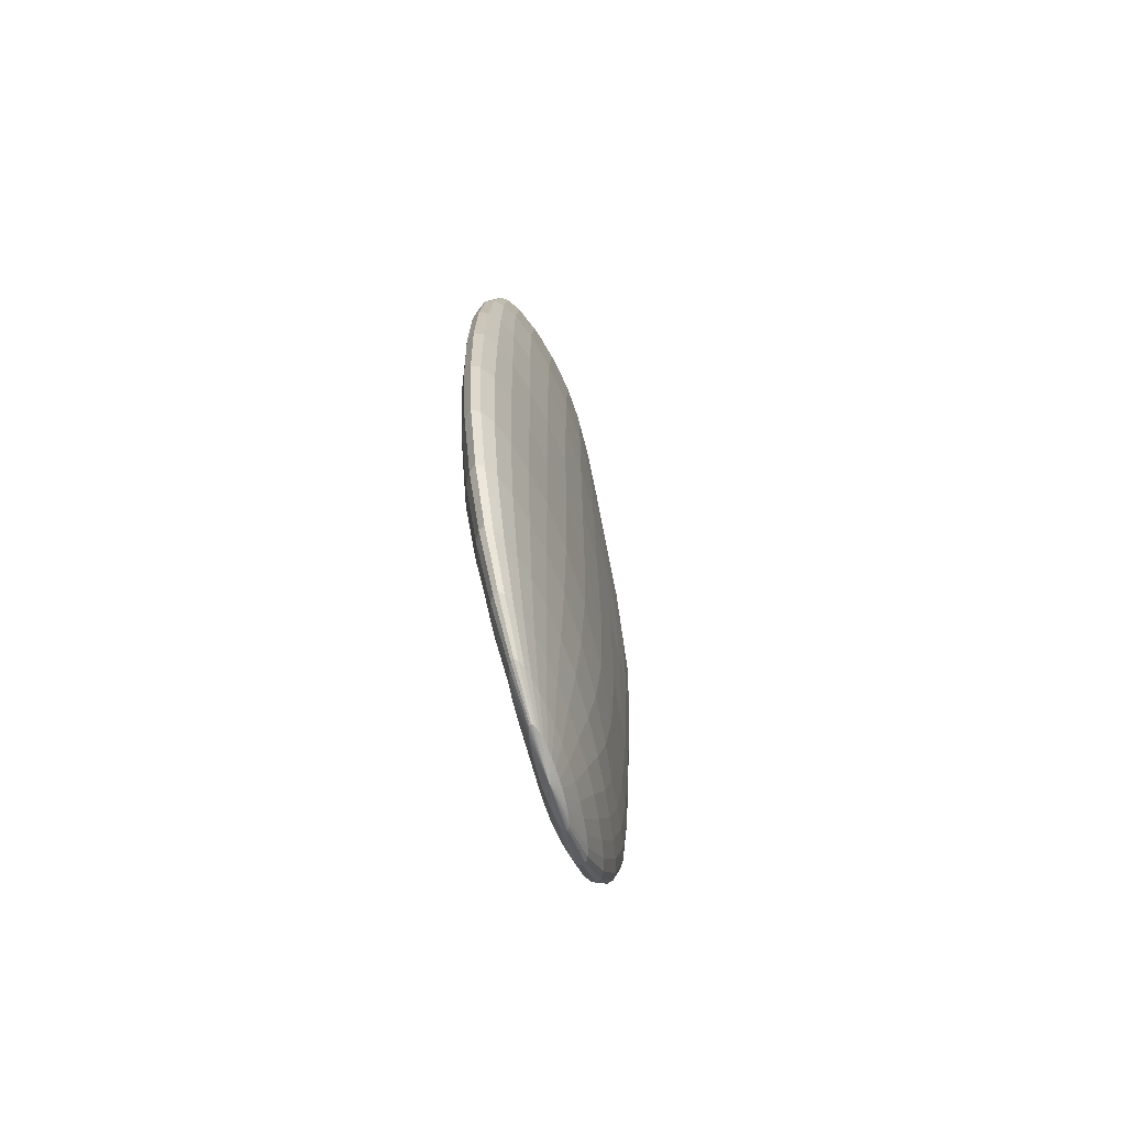
<metadata>
{"format":"obj","ext":"obj","renderer":"f3d","projection":"perspective","resolution":1024,"background":"white","views":[{"elev":-66.2,"azim":16.4,"up":"+Y"}]}
</metadata>
<code>
o Sphere
v 0.3456 36.29 -5.231
v 0.1765 34.52 -8.858
v -0.03934 31.42 -12.02
v -0.2478 27.3 -14.92
v -0.3579 22.18 -17.52
v -0.3746 15.81 -19.42
v -0.4511 8.148 -20.77
v -0.5533 0.107 -21.38
v -0.5138 -7.325 -20.98
v 0.1792 -30.05 -11.93
v 0.4744 36.3 -5.223
v 0.4268 34.54 -8.833
v 0.3403 31.44 -11.94
v 0.2746 27.3 -14.7
v 0.2845 22.16 -17.2
v 0.3045 15.79 -19.14
v 0.1062 8.222 -20.59
v -0.09781 0.1109 -21.31
v -0.06076 -7.445 -20.93
v 0.2547 -14.25 -19.51
v 0.6 -20.46 -17.34
v 0.6719 -25.83 -14.75
v 0.5953 -30.12 -11.68
v 0.4552 -33.34 -8.128
v 0.3565 -35.37 -4.082
v 0.6054 36.3 -5.063
v 0.7021 34.51 -8.547
v 0.7681 31.37 -11.49
v 0.8799 26.95 -13.98
v 1.039 21.49 -16.14
v 1.18 15.06 -17.97
v 0.967 7.902 -19.37
v 0.723 0.1063 -20.07
v 0.6616 -7.621 -19.84
v 0.8489 -14.58 -18.57
v 1.094 -20.82 -16.5
v 1.088 -26.1 -13.98
v 0.9563 -30.26 -11
v 0.7165 -33.39 -7.641
v 0.485 -35.41 -3.845
v 0.7332 36.29 -4.754
v 0.9908 34.45 -7.996
v 1.231 31.19 -10.65
v 1.532 26.31 -12.7
v 1.86 20.36 -14.38
v 2.142 13.86 -15.96
v 2.07 7.101 -17.17
v 1.802 -0.2146 -17.81
v 1.547 -7.789 -17.79
v 1.501 -14.96 -16.83
v 1.566 -21.19 -15.01
v 1.464 -26.35 -12.67
v 1.278 -30.39 -9.906
v 0.9543 -33.45 -6.859
v 0.6054 -35.44 -3.456
v 0.8505 36.27 -4.301
v 1.272 34.36 -7.167
v 1.686 30.88 -9.366
v 2.131 25.7 -10.81
v 2.534 19.61 -11.94
v 2.826 13.27 -13.27
v 2.93 6.732 -14.28
v 2.705 -0.4475 -14.96
v 2.254 -8.384 -15.23
v 2.013 -15.75 -14.59
v 1.916 -21.82 -13.06
v 1.803 -26.6 -10.89
v 1.574 -30.46 -8.413
v 1.162 -33.5 -5.819
v 0.7138 -35.47 -2.931
v 0.9513 36.26 -3.728
v 1.511 34.3 -6.076
v 2.064 30.62 -7.655
v 2.567 25.36 -8.398
v 2.99 19.33 -9.022
v 3.299 12.99 -10
v 3.395 6.358 -11.02
v 3.191 -1.258 -12.13
v 2.722 -9.535 -12.68
v 2.359 -16.88 -12.19
v 2.212 -22.56 -10.81
v 2.118 -26.93 -8.815
v 1.847 -30.49 -6.616
v 1.336 -33.55 -4.567
v 0.807 -35.5 -2.292
v 1.031 36.27 -3.056
v 1.689 34.35 -4.795
v 2.329 30.68 -5.705
v 2.891 25.41 -5.715
v 3.331 19.36 -5.761
v 3.607 13.08 -6.369
v 3.642 6.15 -7.5
v 3.48 -1.871 -9.004
v 3.067 -10.48 -9.932
v 2.683 -17.72 -9.511
v 2.544 -23.04 -8.206
v 2.421 -27.12 -6.441
v 2.078 -30.52 -4.627
v 1.477 -33.58 -3.156
v 0.882 -35.52 -1.564
v 1.081 36.29 -2.3
v 1.805 34.45 -3.367
v 2.545 30.95 -3.566
v 3.182 25.83 -2.914
v 3.627 19.87 -2.446
v 3.862 13.59 -2.566
v 3.877 6.62 -3.474
v 3.715 -1.711 -5.221
v 3.495 -10.44 -6.456
v 3.172 -17.65 -6.275
v 2.937 -22.93 -5.145
v 2.689 -27.02 -3.727
v 2.23 -30.51 -2.454
v 1.571 -33.6 -1.632
v 0.9342 -35.54 -0.773
v 1.1 36.3 -1.486
v 1.866 34.58 -1.827
v 2.682 31.32 -1.349
v 3.373 26.4 -0.1416
v 3.855 20.52 0.7574
v 4.085 14.08 1.158
v 4.107 7.208 0.8062
v 3.97 -0.9357 -0.6188
v 3.785 -9.408 -1.931
v 3.562 -16.59 -2.114
v 3.236 -22.2 -1.51
v 2.842 -26.67 -0.7106
v 2.279 -30.47 -0.1529
v 1.611 -33.62 -0.04337
v 0.9604 -35.56 0.05413
v 1.085 36.31 -0.6388
v 1.858 34.68 -0.2244
v 2.712 31.62 0.875
v 3.43 26.81 2.641
v 3.959 20.76 4.076
v 4.218 14.04 4.915
v 4.219 7.099 4.887
v 4.084 -0.2478 4.124
v 3.87 -8.061 3.115
v 3.661 -15.22 2.593
v 3.307 -21.25 2.489
v 2.842 -26.23 2.473
v 2.231 -30.42 2.188
v 1.595 -33.64 1.551
v 0.9599 -35.58 0.8864
v 1.037 36.3 0.2116
v 1.759 34.74 1.436
v 2.582 31.8 3.192
v 3.278 27.04 5.52
v 3.788 20.85 7.432
v 4.029 14.03 8.608
v 4.027 7.038 8.802
v 3.873 -0.0551 8.343
v 3.699 -7.286 7.651
v 3.507 -14.25 7.033
v 3.157 -20.54 6.345
v 2.671 -25.96 5.522
v 2.104 -30.39 4.43
v 1.526 -33.65 3.095
v 0.9332 -35.59 1.693
v 0.9603 36.28 1.035
v 1.566 34.71 3.116
v 2.257 31.83 5.573
v 2.854 27.19 8.433
v 3.276 21.07 10.77
v 3.503 14.21 12.11
v 3.546 7.145 12.39
v 3.451 0.01006 11.96
v 3.316 -7.149 11.37
v 3.124 -14.06 10.71
v 2.811 -20.39 9.643
v 2.391 -25.89 8.196
v 1.909 -30.39 6.46
v 1.408 -33.67 4.531
v 0.8819 -35.6 2.444
v 0.863 36.24 1.788
v 1.303 34.58 4.726
v 1.782 31.62 7.877
v 2.237 27.07 11.14
v 2.572 21.08 13.76
v 2.794 14.3 15.17
v 2.882 7.252 15.41
v 2.864 0.01808 15.08
v 2.812 -7.319 14.56
v 2.644 -14.29 13.76
v 2.379 -20.59 12.39
v 2.03 -26.01 10.49
v 1.648 -30.41 8.263
v 1.248 -33.68 5.809
v 0.8085 -35.61 3.112
v 0.7524 36.18 2.428
v 1.026 34.41 6.111
v 1.276 31.26 9.779
v 1.573 26.71 13.19
v 1.831 20.86 15.83
v 2.021 14.25 17.28
v 2.155 7.263 17.66
v 2.231 -0.1443 17.61
v 2.195 -7.584 17.23
v 2.059 -14.6 16.32
v 1.854 -20.86 14.68
v 1.598 -26.16 12.43
v 1.336 -30.46 9.789
v 1.052 -33.69 6.88
v 0.7162 -35.61 3.671
v 0.3074 -36.13 0.2132
v 0.6353 36.13 2.92
v 0.769 34.23 7.121
v 0.8558 30.92 11.06
v 1.007 26.31 14.45
v 1.183 20.58 17.01
v 1.359 14.15 18.51
v 1.494 7.161 19.18
v 1.54 -0.2872 19.43
v 1.497 -7.766 19.21
v 1.399 -14.82 18.21
v 1.261 -21.03 16.37
v 1.117 -26.27 13.88
v 0.9875 -30.51 10.96
v 0.8299 -33.69 7.705
v 0.609 -35.61 4.1
v 0.5176 36.07 3.237
v 0.5388 34.07 7.705
v 0.5133 30.68 11.72
v 0.5189 26.03 15.05
v 0.6023 20.44 17.52
v 0.7061 14.05 19.13
v 0.7753 7.112 20.08
v 0.7831 -0.2709 20.58
v 0.7541 -7.73 20.35
v 0.6987 -14.78 19.28
v 0.6345 -21 17.35
v 0.6118 -26.27 14.78
v 0.6173 -30.52 11.73
v 0.5896 -33.69 8.25
v 0.491 -35.61 4.382
v 0.4032 36.02 3.367
v 0.3375 33.95 7.87
v 0.2158 30.53 11.83
v 0.09178 25.96 15.06
v 0.01766 20.38 17.53
v 0.002022 14.02 19.29
v 0.01859 7.15 20.42
v 0.02662 -0.1243 20.88
v 0.02025 -7.498 20.6
v 0.005441 -14.51 19.5
v 0.01272 -20.8 17.6
v 0.1033 -26.18 15.11
v 0.2393 -30.49 12.05
v 0.3406 -33.68 8.495
v 0.3668 -35.59 4.506
v 0.2946 35.98 3.309
v 0.161 33.86 7.649
v -0.02649 30.47 11.43
v -0.2546 25.96 14.57
v -0.436 20.45 17.06
v -0.5781 14.14 18.91
v -0.6497 7.251 20.03
v -0.689 0.05132 20.38
v -0.6936 -7.222 20.03
v -0.6697 -14.19 18.93
v -0.5818 -20.54 17.17
v -0.3887 -26.04 14.85
v -0.134 -30.44 11.91
v 0.09181 -33.66 8.424
v 0.2407 -35.57 4.465
v 0.1924 35.95 3.073
v 0.004843 33.8 7.083
v -0.2204 30.46 10.58
v -0.5043 26.01 13.58
v -0.7553 20.6 16.03
v -0.9557 14.37 17.88
v -1.072 7.519 18.98
v -1.156 0.2989 19.28
v -1.25 -6.973 18.84
v -1.289 -13.95 17.72
v -1.148 -20.35 16.13
v -0.8544 -25.92 14.05
v -0.4918 -30.38 11.34
v -0.1487 -33.62 8.037
v 0.1171 -35.55 4.26
v 0.09707 35.94 2.677
v -0.1256 33.78 6.229
v -0.3332 30.48 9.393
v -0.6129 26.09 12.13
v -0.941 20.75 14.4
v -1.129 14.65 16.18
v -1.268 7.874 17.28
v -1.408 0.629 17.54
v -1.611 -6.729 17.07
v -1.76 -13.81 16.01
v -1.655 -20.29 14.58
v -1.266 -25.86 12.77
v -0.8207 -30.34 10.34
v -0.3741 -33.57 7.341
v -0.000146 -35.51 3.896
v 0.3802 36.81 -1.047
v 0.01354 35.95 2.14
v -0.2238 33.81 5.144
v -0.3559 30.53 7.898
v -0.5412 26.19 10.27
v -0.859 20.89 12.23
v -1.138 14.87 13.83
v -1.348 8.17 14.84
v -1.631 0.9181 15.1
v -1.913 -6.532 14.67
v -1.974 -13.66 13.89
v -1.783 -20.16 12.78
v -1.375 -25.71 11.24
v -0.9917 -30.22 9.041
v -0.5753 -33.5 6.359
v -0.1073 -35.48 3.387
v -0.05631 35.96 1.49
v -0.2885 33.86 3.853
v -0.3133 30.6 6.059
v -0.3311 26.26 7.977
v -0.527 20.98 9.566
v -0.5369 15.14 11.07
v -0.8 8.584 12.12
v -1.269 1.339 12.43
v -1.636 -6.212 12.2
v -1.723 -13.43 11.69
v -1.452 -19.87 10.92
v -1.15 -25.42 9.559
v -0.9802 -30.01 7.514
v -0.7113 -33.41 5.156
v -0.201 -35.44 2.75
v -0.1105 35.98 0.7545
v -0.3314 33.92 2.395
v -0.2167 30.71 3.825
v 0.000912 26.35 5.078
v 0.4459 21.32 6.327
v 0.636 15.48 7.898
v 0.2149 8.831 8.917
v -0.4951 1.668 9.825
v -0.7345 -5.836 10.12
v -0.8616 -13.01 9.749
v -0.8169 -19.45 8.97
v -0.7428 -25.05 7.674
v -0.8776 -29.76 5.733
v -0.7951 -33.3 3.763
v -0.2782 -35.4 2.011
v -0.1498 36.01 -0.03873
v -0.3827 33.99 0.8327
v -0.1799 30.82 1.43
v 0.2714 26.57 1.782
v 1.186 22.05 2.498
v 1.554 16.29 4.203
v 1.166 9.404 5.261
v 0.483 2.097 6.376
v 0.1336 -5.344 7.395
v 0.1464 -12.56 7.535
v -0.1254 -19.03 6.688
v -0.3699 -24.66 5.327
v -0.7966 -29.51 3.616
v -0.859 -33.19 2.202
v -0.3352 -35.36 1.197
v -0.1738 36.04 -0.8586
v -0.4563 34.03 -0.7473
v -0.2781 30.9 -0.8656
v 0.2537 26.73 -1.221
v 1.305 22.24 -1.164
v 2.095 16.53 0.1103
v 1.93 10.23 1.213
v 1.253 3.057 2.531
v 1.214 -4.397 3.629
v 1.129 -11.76 3.99
v 0.5537 -18.41 3.331
v -0.1005 -24.22 2.212
v -0.8036 -29.31 1.117
v -0.9207 -33.12 0.5118
v -0.3685 -35.33 0.3409
v -0.1797 36.06 -1.675
v -0.5412 34.04 -2.282
v -0.5309 30.89 -2.929
v -0.07237 26.79 -3.734
v 0.952 22.1 -4.242
v 1.905 16.2 -3.39
v 2.198 10.13 -2.372
v 2.081 3.578 -1.743
v 2.014 -4.222 -1.505
v 1.792 -11.72 -1.46
v 1.208 -17.68 -1.565
v -0.003801 -23.83 -1.609
v -0.9065 -29.25 -1.563
v -0.9758 -33.1 -1.233
v -0.376 -35.3 -0.5224
v -0.1636 36.1 -2.459
v -0.6077 34.04 -3.735
v -0.8135 30.82 -4.846
v -0.6467 26.65 -5.809
v 0.006394 21.84 -6.62
v 1.045 16.19 -6.639
v 1.734 9.808 -5.937
v 2.088 3.037 -5.993
v 1.988 -4.822 -6.628
v 1.646 -12.09 -7.122
v 0.9373 -17.61 -6.275
v -0.437 -24.11 -5.168
v -1.1 -29.41 -4.129
v -0.9934 -33.11 -2.92
v -0.3552 -35.28 -1.359
v -0.1252 36.13 -3.185
v -0.6223 34.06 -5.084
v -0.9826 30.77 -6.713
v -1.048 26.44 -8.04
v -0.7286 21.37 -8.974
v -0.1183 15.75 -9.439
v 0.6288 9.299 -9.596
v 1.182 2.412 -10.1
v 1.071 -4.85 -10.78
v 0.5857 -11.88 -10.55
v -0.458 -18.79 -9.402
v -1.091 -24.82 -8.021
v -1.241 -29.66 -6.407
v -0.9373 -33.14 -4.456
v -0.3071 -35.27 -2.135
v -0.06506 36.16 -3.831
v -0.5511 34.14 -6.296
v -0.967 30.83 -8.46
v -1.134 26.39 -10.32
v -1.038 21.17 -11.69
v -0.7954 15.35 -12.51
v -0.4944 8.538 -12.82
v -0.2518 1.184 -13.4
v -0.2713 -6.09 -13.67
v -0.6388 -13.1 -13.1
v -1.138 -19.66 -12.03
v -1.274 -25.27 -10.42
v -1.178 -29.83 -8.332
v -0.7876 -33.16 -5.779
v -0.2343 -35.27 -2.817
v 0.01389 36.19 -4.374
v -0.4133 34.25 -7.324
v -0.8396 30.98 -9.93
v -1.096 26.44 -12.28
v -1.21 21.03 -14.09
v -1.215 14.81 -15.3
v -1.076 7.889 -15.98
v -0.9542 0.413 -16.25
v -0.8644 -6.788 -16.19
v -0.8436 -13.61 -15.5
v -0.9585 -19.91 -14.21
v -1.017 -25.41 -12.33
v -0.9124 -29.89 -9.87
v -0.5913 -33.18 -6.859
v -0.1403 -35.28 -3.378
v 0.1105 36.23 -4.797
v -0.2413 34.37 -8.105
v -0.6455 31.14 -11.04
v -0.9546 26.64 -13.76
v -1.167 21.14 -15.95
v -1.235 14.76 -17.54
v -1.142 7.752 -18.49
v -1.041 0.2154 -18.81
v -0.9659 -7.052 -18.49
v -0.8035 -13.84 -17.48
v -0.7007 -20.08 -15.9
v -0.6725 -25.52 -13.74
v -0.5952 -29.95 -11.01
v -0.3596 -33.21 -7.657
v -0.02918 -35.3 -3.798
v 0.2228 36.26 -5.087
v -0.04496 34.46 -8.618
v -0.3673 31.3 -11.73
v -0.6595 27.01 -14.64
v -0.8702 21.63 -17.12
v -0.9215 15.22 -18.94
v -0.889 7.926 -20.08
v -0.8635 0.1532 -20.52
v -0.7955 -7.185 -20.12
v -0.5784 -13.97 -18.9
v -0.3444 -20.18 -17.01
v -0.2768 -25.61 -14.64
v -0.2315 -30 -11.7
v -0.09685 -33.25 -8.141
v 0.09419 -35.32 -4.059
v -0.2358 -14.07 -19.61
v 0.1009 -20.24 -17.51
v 0.1931 -25.66 -14.97
v 0.18 -33.29 -8.298
v 0.2245 -35.34 -4.155
f 5 4 14 15
f 10 480 22 23
f 6 5 15 16
f 481 10 23 24
f 7 6 16 17
f 482 481 24 25
f 8 7 17 18
f 1 297 11
f 206 482 25
f 9 8 18 19
f 2 1 11 12
f 478 9 19 20
f 3 2 12 13
f 479 478 20 21
f 4 3 13 14
f 480 479 21 22
f 21 20 35 36
f 14 13 28 29
f 22 21 36 37
f 15 14 29 30
f 23 22 37 38
f 16 15 30 31
f 24 23 38 39
f 17 16 31 32
f 25 24 39 40
f 18 17 32 33
f 11 297 26
f 206 25 40
f 19 18 33 34
f 12 11 26 27
f 20 19 34 35
f 13 12 27 28
f 40 39 54 55
f 33 32 47 48
f 26 297 41
f 206 40 55
f 34 33 48 49
f 27 26 41 42
f 35 34 49 50
f 28 27 42 43
f 36 35 50 51
f 29 28 43 44
f 37 36 51 52
f 30 29 44 45
f 38 37 52 53
f 31 30 45 46
f 39 38 53 54
f 32 31 46 47
f 52 51 66 67
f 45 44 59 60
f 53 52 67 68
f 46 45 60 61
f 54 53 68 69
f 47 46 61 62
f 55 54 69 70
f 48 47 62 63
f 41 297 56
f 206 55 70
f 49 48 63 64
f 42 41 56 57
f 50 49 64 65
f 43 42 57 58
f 51 50 65 66
f 44 43 58 59
f 56 297 71
f 206 70 85
f 64 63 78 79
f 57 56 71 72
f 65 64 79 80
f 58 57 72 73
f 66 65 80 81
f 59 58 73 74
f 67 66 81 82
f 60 59 74 75
f 68 67 82 83
f 61 60 75 76
f 69 68 83 84
f 62 61 76 77
f 70 69 84 85
f 63 62 77 78
f 75 74 89 90
f 83 82 97 98
f 76 75 90 91
f 84 83 98 99
f 77 76 91 92
f 85 84 99 100
f 78 77 92 93
f 71 297 86
f 206 85 100
f 79 78 93 94
f 72 71 86 87
f 80 79 94 95
f 73 72 87 88
f 81 80 95 96
f 74 73 88 89
f 82 81 96 97
f 94 93 108 109
f 87 86 101 102
f 95 94 109 110
f 88 87 102 103
f 96 95 110 111
f 89 88 103 104
f 97 96 111 112
f 90 89 104 105
f 98 97 112 113
f 91 90 105 106
f 99 98 113 114
f 92 91 106 107
f 100 99 114 115
f 93 92 107 108
f 86 297 101
f 206 100 115
f 113 112 127 128
f 106 105 120 121
f 114 113 128 129
f 107 106 121 122
f 115 114 129 130
f 108 107 122 123
f 101 297 116
f 206 115 130
f 109 108 123 124
f 102 101 116 117
f 110 109 124 125
f 103 102 117 118
f 111 110 125 126
f 104 103 118 119
f 112 111 126 127
f 105 104 119 120
f 117 116 131 132
f 125 124 139 140
f 118 117 132 133
f 126 125 140 141
f 119 118 133 134
f 127 126 141 142
f 120 119 134 135
f 128 127 142 143
f 121 120 135 136
f 129 128 143 144
f 122 121 136 137
f 130 129 144 145
f 123 122 137 138
f 116 297 131
f 206 130 145
f 124 123 138 139
f 136 135 150 151
f 144 143 158 159
f 137 136 151 152
f 145 144 159 160
f 138 137 152 153
f 131 297 146
f 206 145 160
f 139 138 153 154
f 132 131 146 147
f 140 139 154 155
f 133 132 147 148
f 141 140 155 156
f 134 133 148 149
f 142 141 156 157
f 135 134 149 150
f 143 142 157 158
f 155 154 169 170
f 148 147 162 163
f 156 155 170 171
f 149 148 163 164
f 157 156 171 172
f 150 149 164 165
f 158 157 172 173
f 151 150 165 166
f 159 158 173 174
f 152 151 166 167
f 160 159 174 175
f 153 152 167 168
f 146 297 161
f 206 160 175
f 154 153 168 169
f 147 146 161 162
f 174 173 188 189
f 167 166 181 182
f 175 174 189 190
f 168 167 182 183
f 161 297 176
f 206 175 190
f 169 168 183 184
f 162 161 176 177
f 170 169 184 185
f 163 162 177 178
f 171 170 185 186
f 164 163 178 179
f 172 171 186 187
f 165 164 179 180
f 173 172 187 188
f 166 165 180 181
f 186 185 200 201
f 179 178 193 194
f 187 186 201 202
f 180 179 194 195
f 188 187 202 203
f 181 180 195 196
f 189 188 203 204
f 182 181 196 197
f 190 189 204 205
f 183 182 197 198
f 176 297 191
f 206 190 205
f 184 183 198 199
f 177 176 191 192
f 185 184 199 200
f 178 177 192 193
f 205 204 220 221
f 198 197 213 214
f 191 297 207
f 206 205 221
f 199 198 214 215
f 192 191 207 208
f 200 199 215 216
f 193 192 208 209
f 201 200 216 217
f 194 193 209 210
f 202 201 217 218
f 195 194 210 211
f 203 202 218 219
f 196 195 211 212
f 204 203 219 220
f 197 196 212 213
f 210 209 224 225
f 218 217 232 233
f 211 210 225 226
f 219 218 233 234
f 212 211 226 227
f 220 219 234 235
f 213 212 227 228
f 221 220 235 236
f 214 213 228 229
f 207 297 222
f 206 221 236
f 215 214 229 230
f 208 207 222 223
f 216 215 230 231
f 209 208 223 224
f 217 216 231 232
f 229 228 243 244
f 222 297 237
f 206 236 251
f 230 229 244 245
f 223 222 237 238
f 231 230 245 246
f 224 223 238 239
f 232 231 246 247
f 225 224 239 240
f 233 232 247 248
f 226 225 240 241
f 234 233 248 249
f 227 226 241 242
f 235 234 249 250
f 228 227 242 243
f 236 235 250 251
f 248 247 262 263
f 241 240 255 256
f 249 248 263 264
f 242 241 256 257
f 250 249 264 265
f 243 242 257 258
f 251 250 265 266
f 244 243 258 259
f 237 297 252
f 206 251 266
f 245 244 259 260
f 238 237 252 253
f 246 245 260 261
f 239 238 253 254
f 247 246 261 262
f 240 239 254 255
f 252 297 267
f 206 266 281
f 260 259 274 275
f 253 252 267 268
f 261 260 275 276
f 254 253 268 269
f 262 261 276 277
f 255 254 269 270
f 263 262 277 278
f 256 255 270 271
f 264 263 278 279
f 257 256 271 272
f 265 264 279 280
f 258 257 272 273
f 266 265 280 281
f 259 258 273 274
f 271 270 285 286
f 279 278 293 294
f 272 271 286 287
f 280 279 294 295
f 273 272 287 288
f 281 280 295 296
f 274 273 288 289
f 267 297 282
f 206 281 296
f 275 274 289 290
f 268 267 282 283
f 276 275 290 291
f 269 268 283 284
f 277 276 291 292
f 270 269 284 285
f 278 277 292 293
f 290 289 305 306
f 283 282 298 299
f 291 290 306 307
f 284 283 299 300
f 292 291 307 308
f 285 284 300 301
f 293 292 308 309
f 286 285 301 302
f 294 293 309 310
f 287 286 302 303
f 295 294 310 311
f 288 287 303 304
f 296 295 311 312
f 289 288 304 305
f 282 297 298
f 206 296 312
f 310 309 324 325
f 303 302 317 318
f 311 310 325 326
f 304 303 318 319
f 312 311 326 327
f 305 304 319 320
f 298 297 313
f 206 312 327
f 306 305 320 321
f 299 298 313 314
f 307 306 321 322
f 300 299 314 315
f 308 307 322 323
f 301 300 315 316
f 309 308 323 324
f 302 301 316 317
f 322 321 336 337
f 315 314 329 330
f 323 322 337 338
f 316 315 330 331
f 324 323 338 339
f 317 316 331 332
f 325 324 339 340
f 318 317 332 333
f 326 325 340 341
f 319 318 333 334
f 327 326 341 342
f 320 319 334 335
f 313 297 328
f 206 327 342
f 321 320 335 336
f 314 313 328 329
f 341 340 355 356
f 334 333 348 349
f 342 341 356 357
f 335 334 349 350
f 328 297 343
f 206 342 357
f 336 335 350 351
f 329 328 343 344
f 337 336 351 352
f 330 329 344 345
f 338 337 352 353
f 331 330 345 346
f 339 338 353 354
f 332 331 346 347
f 340 339 354 355
f 333 332 347 348
f 345 344 359 360
f 353 352 367 368
f 346 345 360 361
f 354 353 368 369
f 347 346 361 362
f 355 354 369 370
f 348 347 362 363
f 356 355 370 371
f 349 348 363 364
f 357 356 371 372
f 350 349 364 365
f 343 297 358
f 206 357 372
f 351 350 365 366
f 344 343 358 359
f 352 351 366 367
f 364 363 378 379
f 372 371 386 387
f 365 364 379 380
f 358 297 373
f 206 372 387
f 366 365 380 381
f 359 358 373 374
f 367 366 381 382
f 360 359 374 375
f 368 367 382 383
f 361 360 375 376
f 369 368 383 384
f 362 361 376 377
f 370 369 384 385
f 363 362 377 378
f 371 370 385 386
f 383 382 397 398
f 376 375 390 391
f 384 383 398 399
f 377 376 391 392
f 385 384 399 400
f 378 377 392 393
f 386 385 400 401
f 379 378 393 394
f 387 386 401 402
f 380 379 394 395
f 373 297 388
f 206 387 402
f 381 380 395 396
f 374 373 388 389
f 382 381 396 397
f 375 374 389 390
f 402 401 416 417
f 395 394 409 410
f 388 297 403
f 206 402 417
f 396 395 410 411
f 389 388 403 404
f 397 396 411 412
f 390 389 404 405
f 398 397 412 413
f 391 390 405 406
f 399 398 413 414
f 392 391 406 407
f 400 399 414 415
f 393 392 407 408
f 401 400 415 416
f 394 393 408 409
f 406 405 420 421
f 414 413 428 429
f 407 406 421 422
f 415 414 429 430
f 408 407 422 423
f 416 415 430 431
f 409 408 423 424
f 417 416 431 432
f 410 409 424 425
f 403 297 418
f 206 417 432
f 411 410 425 426
f 404 403 418 419
f 412 411 426 427
f 405 404 419 420
f 413 412 427 428
f 425 424 439 440
f 418 297 433
f 206 432 447
f 426 425 440 441
f 419 418 433 434
f 427 426 441 442
f 420 419 434 435
f 428 427 442 443
f 421 420 435 436
f 429 428 443 444
f 422 421 436 437
f 430 429 444 445
f 423 422 437 438
f 431 430 445 446
f 424 423 438 439
f 432 431 446 447
f 444 443 458 459
f 437 436 451 452
f 445 444 459 460
f 438 437 452 453
f 446 445 460 461
f 439 438 453 454
f 447 446 461 462
f 440 439 454 455
f 433 297 448
f 206 447 462
f 441 440 455 456
f 434 433 448 449
f 442 441 456 457
f 435 434 449 450
f 443 442 457 458
f 436 435 450 451
f 206 462 477
f 456 455 470 471
f 449 448 463 464
f 457 456 471 472
f 450 449 464 465
f 458 457 472 473
f 451 450 465 466
f 459 458 473 474
f 452 451 466 467
f 460 459 474 475
f 453 452 467 468
f 461 460 475 476
f 454 453 468 469
f 462 461 476 477
f 455 454 469 470
f 448 297 463
f 475 474 480 10
f 468 467 5 6
f 476 475 10 481
f 469 468 6 7
f 477 476 481 482
f 470 469 7 8
f 463 297 1
f 206 477 482
f 471 470 8 9
f 464 463 1 2
f 472 471 9 478
f 465 464 2 3
f 473 472 478 479
f 466 465 3 4
f 474 473 479 480
f 467 466 4 5

</code>
